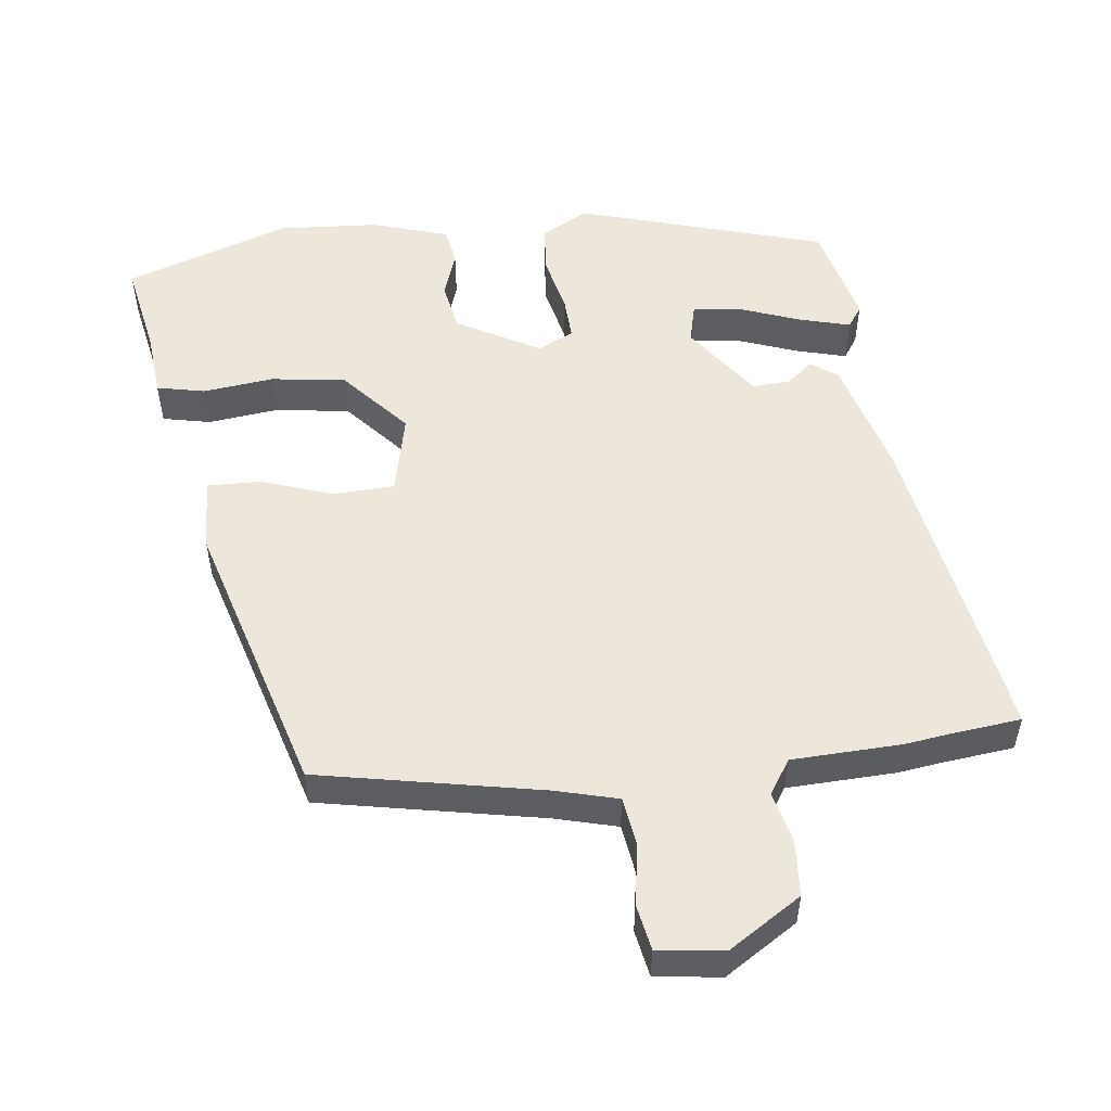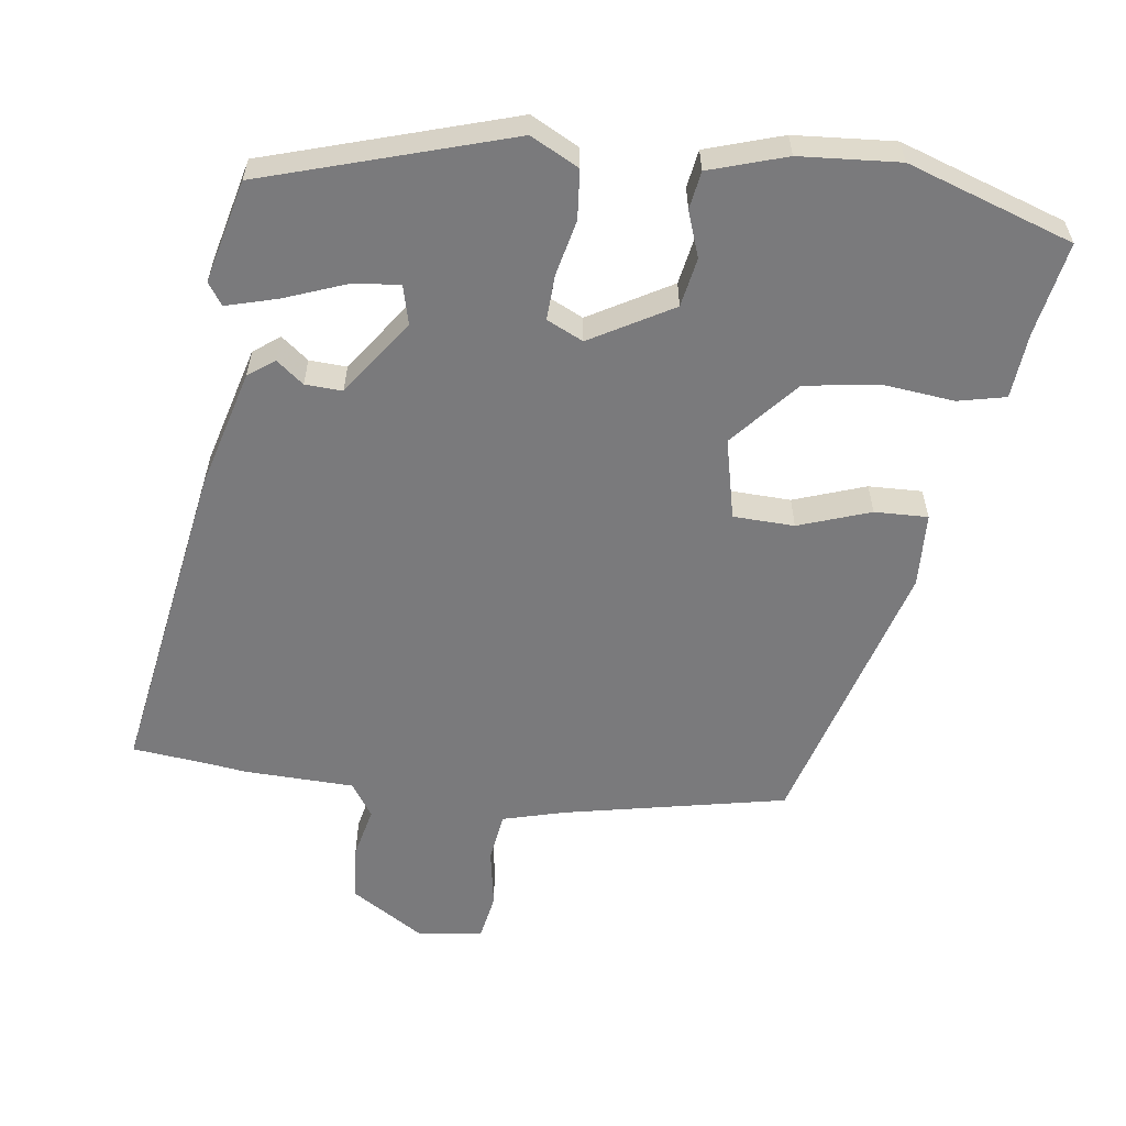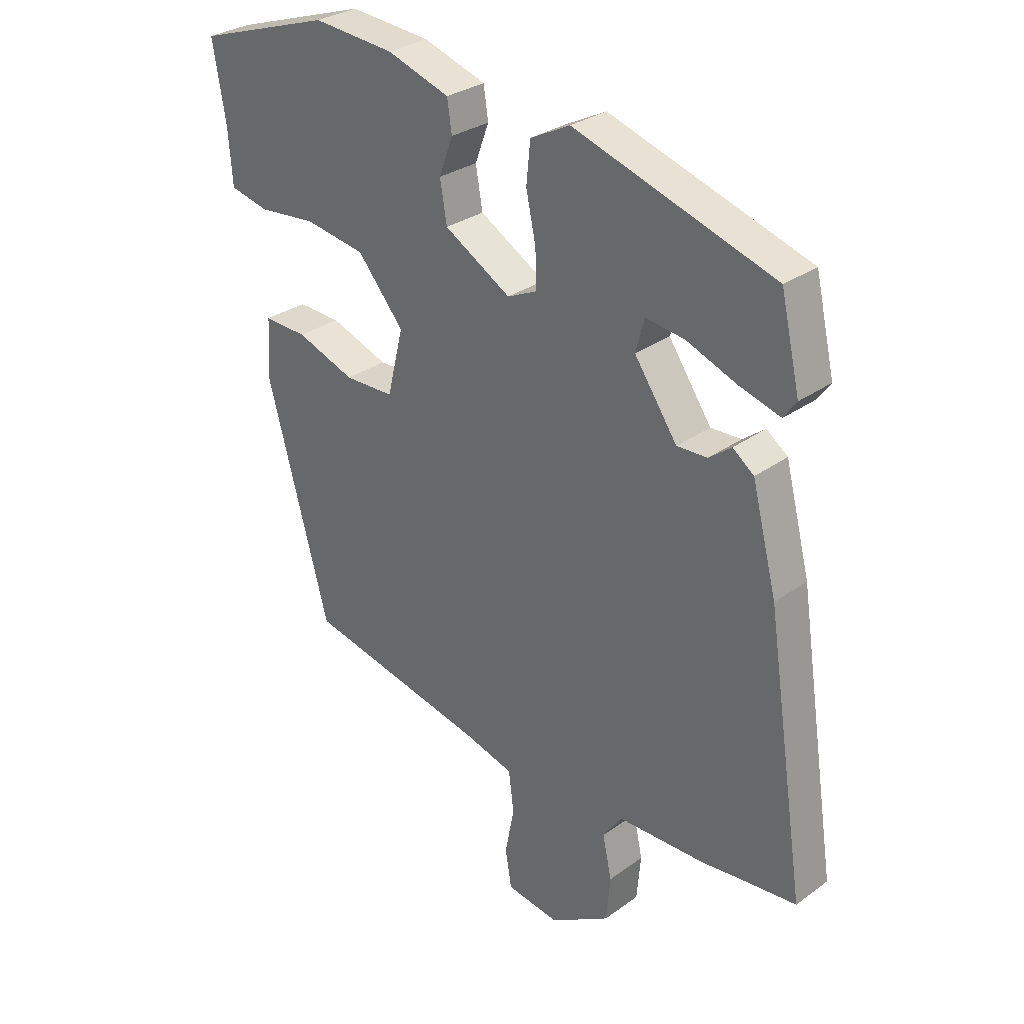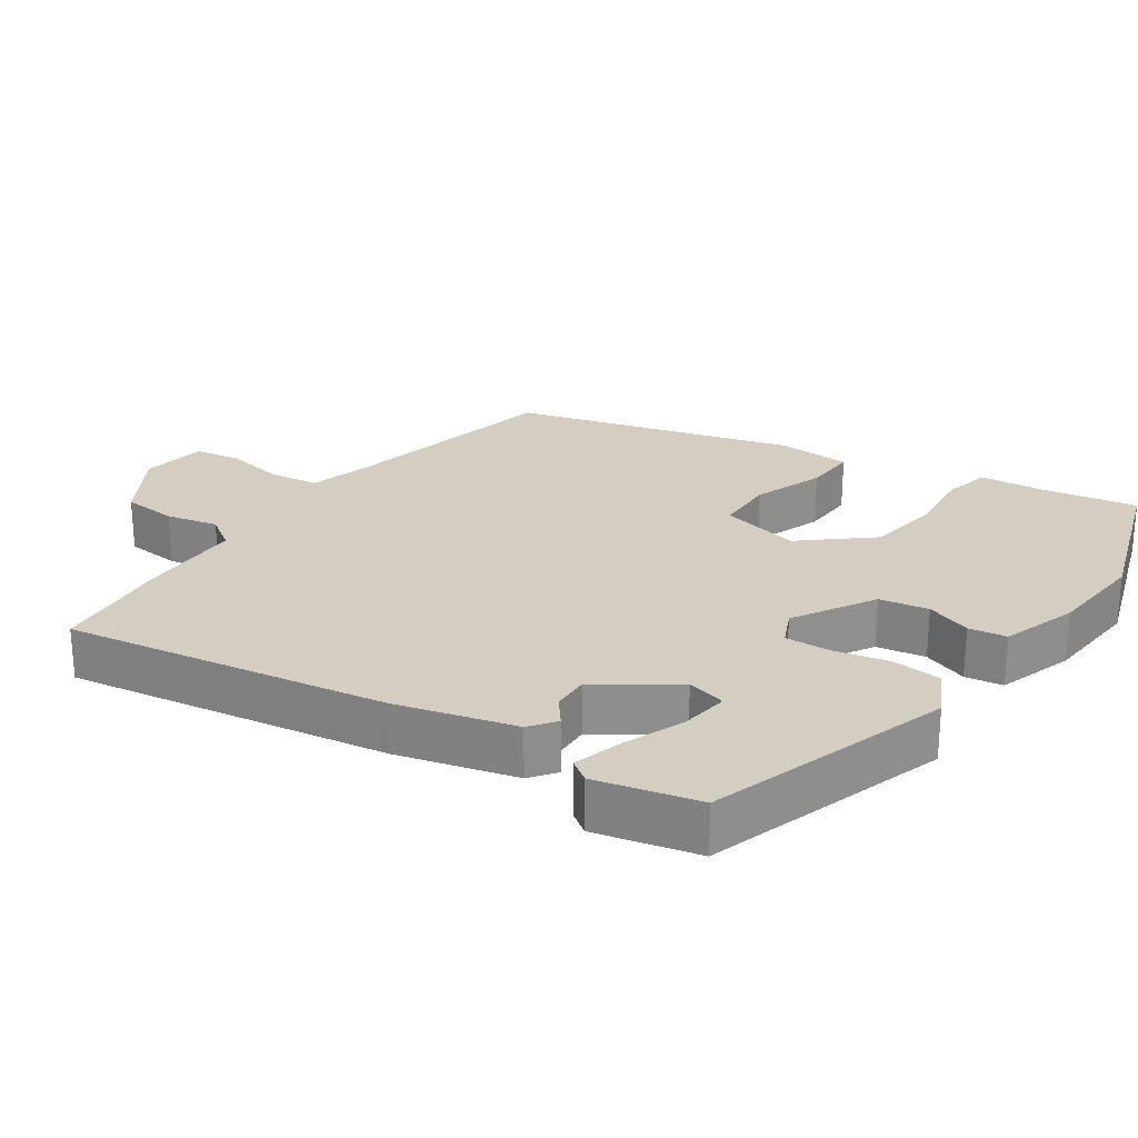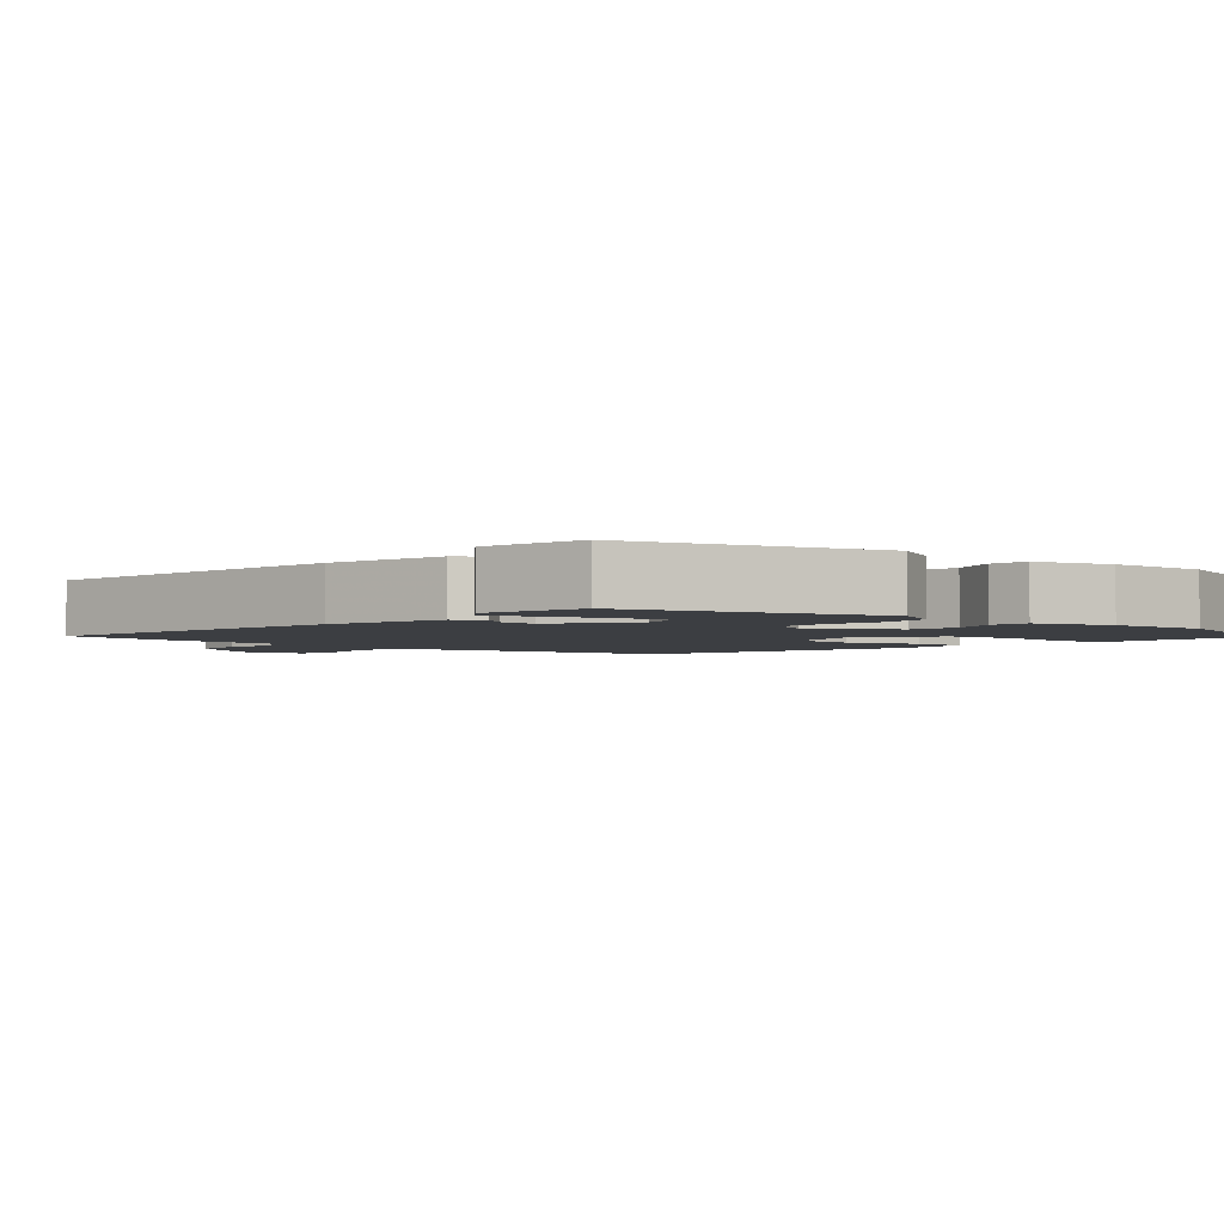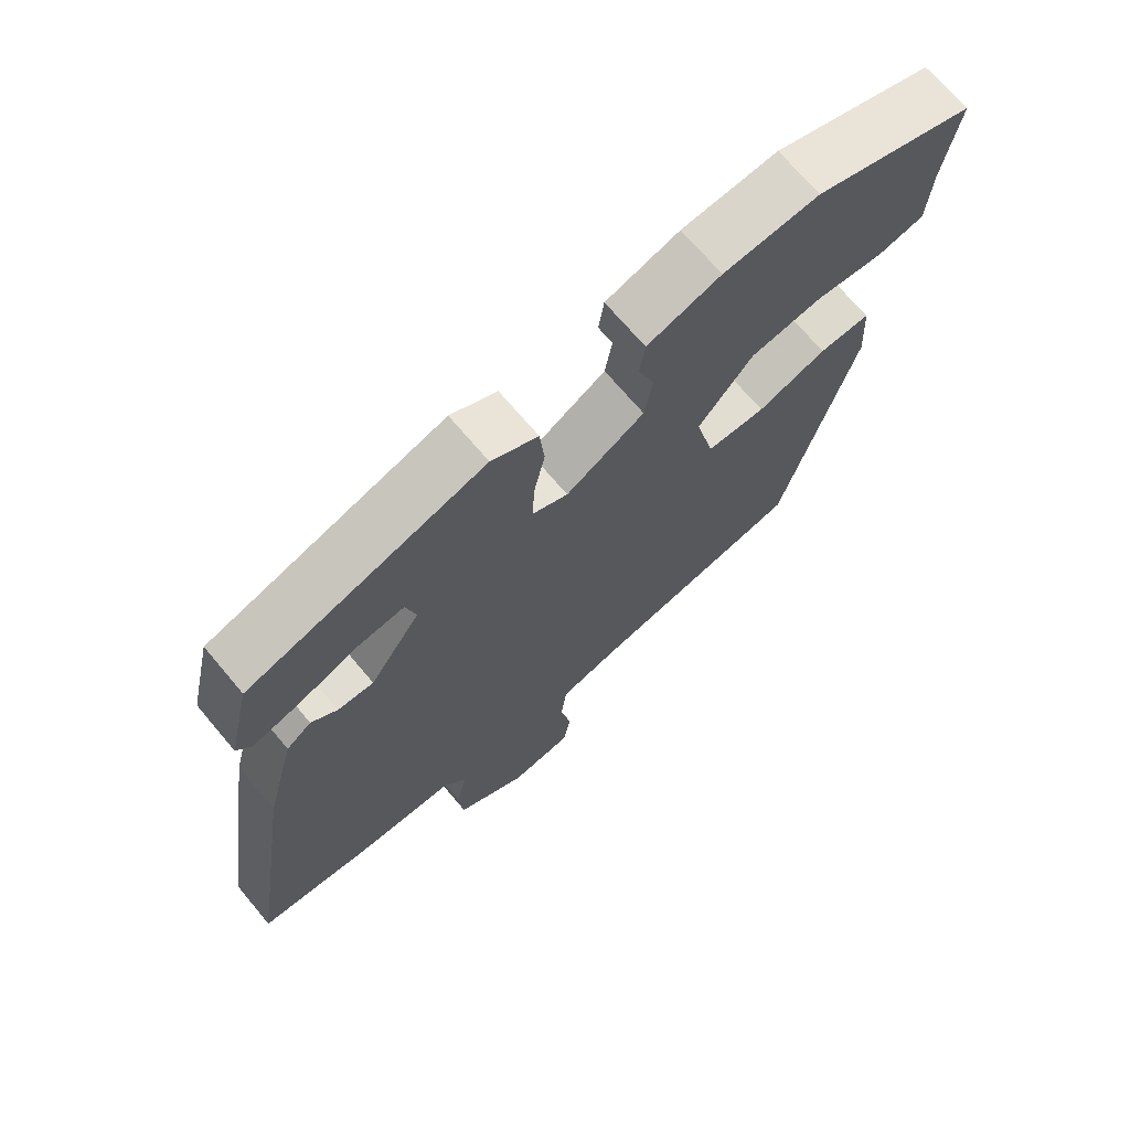
<metadata>
{"format":"obj","ext":"obj","renderer":"f3d","projection":"perspective","resolution":1024,"background":"white","views":[{"elev":52.7,"azim":172.1,"up":"+Y"},{"elev":-58.2,"azim":-8.3,"up":"+Y"},{"elev":29.9,"azim":-136.5,"up":"+Z"},{"elev":25.0,"azim":-55.6,"up":"+Y"},{"elev":-3.1,"azim":-41.1,"up":"+Y"},{"elev":70.0,"azim":-40.1,"up":"+Z"}]}
</metadata>
<code>
v 0.32 0.07 0.559
v 0.556 0.07 0.482
v 0.533 0.07 0.348
v 0.526 0.07 0.254
v 0.458 0.07 0.238
v 0.357 0.07 0.248
v 0.251 0.07 0.231
v 0.17 0.07 0.135
v 0.198 0.07 0.02
v 0.285 0.07 0.018
v 0.387 0.07 0.055
v 0.463 0.07 0.058
v 0.469 0.07 -0.048
v 0.361 0.07 -0.446
v 0.044 0.07 -0.515
v -0.044 0.07 -0.54
v -0.053 0.07 -0.611
v -0.037 0.07 -0.696
v -0.048 0.07 -0.762
v -0.141 0.07 -0.776
v -0.246 0.07 -0.712
v -0.253 0.07 -0.633
v -0.237 0.07 -0.559
v -0.27 0.07 -0.511
v -0.426 0.07 -0.508
v -0.485 0.07 -0.501
v -0.59 0.07 -0.491
v -0.519 0.07 -0.03
v -0.475 0.07 0.14
v -0.438 0.07 0.168
v -0.399 0.07 0.138
v -0.346 0.07 0.136
v -0.271 0.07 0.245
v -0.286 0.07 0.301
v -0.354 0.07 0.292
v -0.441 0.07 0.258
v -0.513 0.07 0.237
v -0.535 0.07 0.268
v -0.501 0.07 0.415
v -0.152 0.07 0.527
v -0.083 0.07 0.492
v -0.076 0.07 0.422
v -0.093 0.07 0.342
v -0.095 0.07 0.278
v -0.043 0.07 0.254
v 0.073 0.07 0.322
v 0.085 0.07 0.392
v 0.061 0.07 0.457
v 0.069 0.07 0.511
v 0.178 0.07 0.547
v 0.32 0 0.559
v 0.556 0 0.482
v 0.533 0 0.348
v 0.526 0 0.254
v 0.458 0 0.238
v 0.357 0 0.248
v 0.251 0 0.231
v 0.17 0 0.135
v 0.198 0 0.02
v 0.285 0 0.018
v 0.387 0 0.055
v 0.463 0 0.058
v 0.469 0 -0.048
v 0.361 0 -0.446
v 0.044 0 -0.515
v -0.044 0 -0.54
v -0.053 0 -0.611
v -0.037 0 -0.696
v -0.048 0 -0.762
v -0.141 0 -0.776
v -0.246 0 -0.712
v -0.253 0 -0.633
v -0.237 0 -0.559
v -0.27 0 -0.511
v -0.426 0 -0.508
v -0.485 0 -0.501
v -0.59 0 -0.491
v -0.519 0 -0.03
v -0.475 0 0.14
v -0.438 0 0.168
v -0.399 0 0.138
v -0.346 0 0.136
v -0.271 0 0.245
v -0.286 0 0.301
v -0.354 0 0.292
v -0.441 0 0.258
v -0.513 0 0.237
v -0.535 0 0.268
v -0.501 0 0.415
v -0.152 0 0.527
v -0.083 0 0.492
v -0.076 0 0.422
v -0.093 0 0.342
v -0.095 0 0.278
v -0.043 0 0.254
v 0.073 0 0.322
v 0.085 0 0.392
v 0.061 0 0.457
v 0.069 0 0.511
v 0.178 0 0.547
f 1 2 3
f 50 1 3
f 49 50 3
f 48 49 3
f 47 48 3
f 4 5 6
f 3 4 6
f 47 3 6
f 46 47 6
f 45 46 6 7
f 41 42 43
f 40 41 43
f 39 40 43
f 38 39 43
f 35 36 37 38
f 35 38 43
f 34 35 43
f 33 34 43 44
f 29 30 31
f 28 29 31
f 27 28 31
f 26 27 31
f 26 31 32
f 25 26 32
f 24 25 32
f 33 44 45
f 32 33 45
f 24 32 45
f 23 24 45
f 21 22 23
f 20 21 23
f 19 20 23
f 18 19 23
f 17 18 23
f 13 14 15
f 12 13 15
f 11 12 15
f 10 11 15
f 9 10 15 16
f 8 9 16
f 45 7 8
f 45 8 16
f 16 17 23 45
f 53 52 51
f 53 51 100
f 53 100 99
f 53 99 98
f 53 98 97
f 56 55 54
f 56 54 53
f 56 53 97
f 56 97 96
f 57 56 96 95
f 93 92 91
f 93 91 90
f 93 90 89
f 93 89 88
f 88 87 86 85
f 93 88 85
f 93 85 84
f 94 93 84 83
f 81 80 79
f 81 79 78
f 81 78 77
f 81 77 76
f 82 81 76
f 82 76 75
f 82 75 74
f 95 94 83
f 95 83 82
f 95 82 74
f 95 74 73
f 73 72 71
f 73 71 70
f 73 70 69
f 73 69 68
f 73 68 67
f 65 64 63
f 65 63 62
f 65 62 61
f 65 61 60
f 66 65 60 59
f 66 59 58
f 58 57 95
f 66 58 95
f 95 73 67 66
f 1 51 52 2
f 2 52 53 3
f 3 53 54 4
f 4 54 55 5
f 5 55 56 6
f 6 56 57 7
f 7 57 58 8
f 8 58 59 9
f 9 59 60 10
f 10 60 61 11
f 11 61 62 12
f 12 62 63 13
f 13 63 64 14
f 14 64 65 15
f 15 65 66 16
f 16 66 67 17
f 17 67 68 18
f 18 68 69 19
f 19 69 70 20
f 20 70 71 21
f 21 71 72 22
f 22 72 73 23
f 23 73 74 24
f 24 74 75 25
f 25 75 76 26
f 26 76 77 27
f 27 77 78 28
f 28 78 79 29
f 29 79 80 30
f 30 80 81 31
f 31 81 82 32
f 32 82 83 33
f 33 83 84 34
f 34 84 85 35
f 35 85 86 36
f 36 86 87 37
f 37 87 88 38
f 38 88 89 39
f 39 89 90 40
f 40 90 91 41
f 41 91 92 42
f 42 92 93 43
f 43 93 94 44
f 44 94 95 45
f 45 95 96 46
f 46 96 97 47
f 47 97 98 48
f 48 98 99 49
f 49 99 100 50
f 50 100 51 1

</code>
